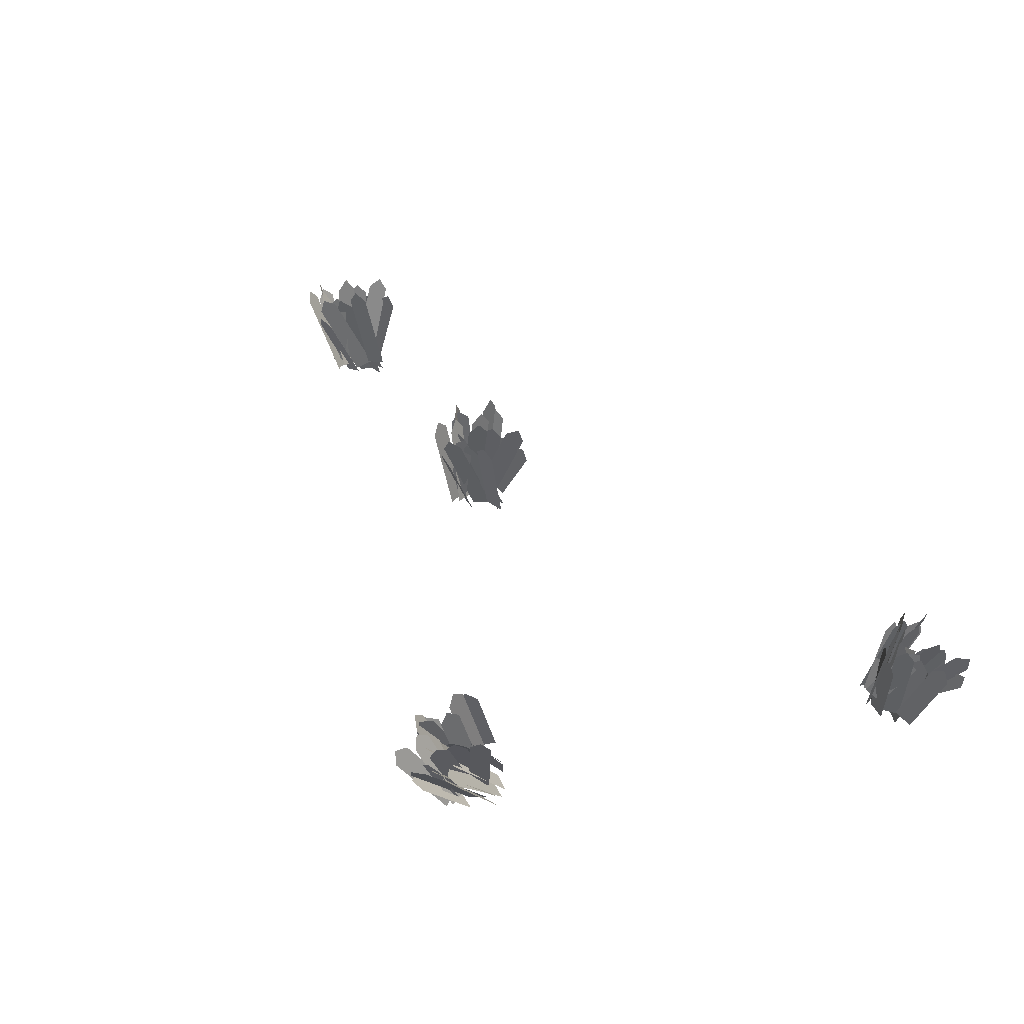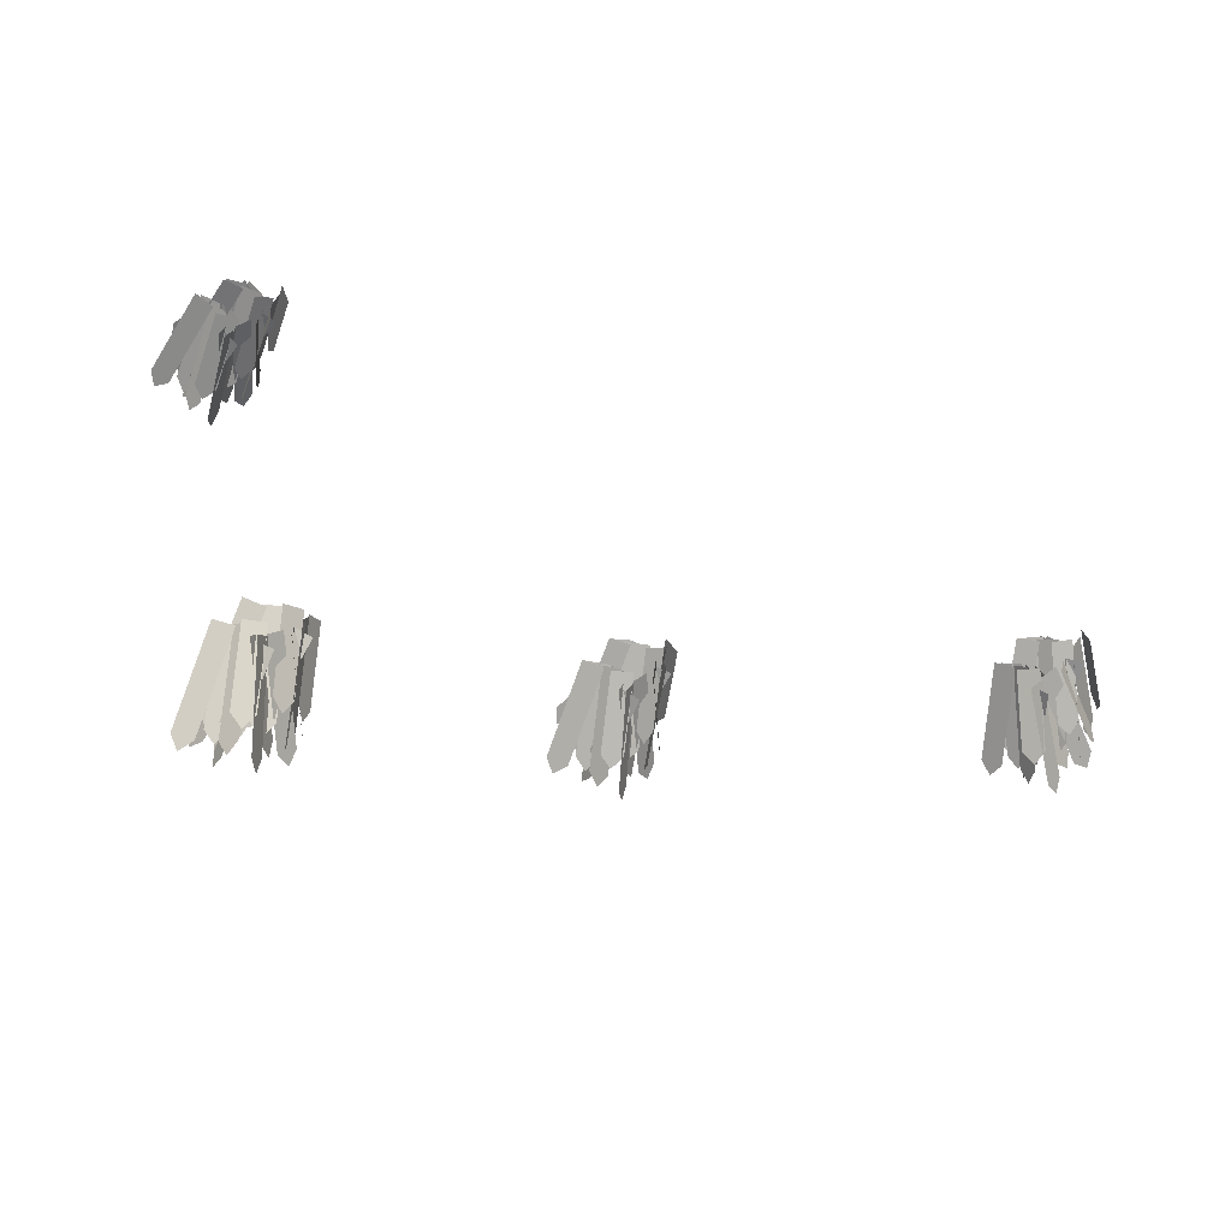
<metadata>
{"format":"obj","ext":"obj","renderer":"f3d","projection":"perspective","resolution":1024,"background":"white","views":[{"elev":40.1,"azim":-123.3,"up":"+Y"},{"elev":-63.4,"azim":-11.4,"up":"+Z"}]}
</metadata>
<code>
o GrassTile2_Plane.010
v 1.539 3.826 0.231
v 1.615 3.772 0.2831
v 1.821 4.222 0.2298
v 1.897 4.168 0.2819
v 1.577 3.799 0.257
v 1.894 4.244 0.2557
v 1.48 3.86 0.1885
v 1.536 3.821 0.2713
v 1.732 4.218 0.1851
v 1.788 4.179 0.2679
v 1.508 3.841 0.2299
v 1.795 4.248 0.2261
v 1.63 3.768 0.2269
v 1.652 3.753 0.3306
v 1.852 4.079 0.226
v 1.874 4.064 0.3297
v 1.641 3.76 0.2787
v 1.898 4.121 0.2778
v 1.494 3.838 0.1513
v 1.558 3.825 0.2359
v 1.688 4.277 0.07306
v 1.752 4.263 0.1577
v 1.526 3.832 0.1936
v 1.744 4.325 0.1056
v 1.552 3.847 0.3296
v 1.56 3.854 0.2232
v 1.623 4.327 0.3624
v 1.63 4.333 0.2559
v 1.556 3.85 0.2764
v 1.635 4.39 0.3133
v 1.541 3.837 0.4082
v 1.587 3.838 0.3117
v 1.604 4.269 0.4412
v 1.65 4.269 0.3448
v 1.564 3.837 0.3599
v 1.636 4.329 0.3976
v 1.504 3.867 0.2345
v 1.586 3.859 0.1664
v 1.559 4.244 0.2601
v 1.642 4.237 0.192
v 1.545 3.863 0.2004
v 1.609 4.3 0.2301
v 1.496 3.834 0.4025
v 1.551 3.859 0.314
v 1.536 4.294 0.5539
v 1.591 4.319 0.4654
v 1.524 3.846 0.3583
v 1.568 4.364 0.5287
v 1.445 3.844 0.3667
v 1.49 3.798 0.2813
v 1.573 4.281 0.1986
v 1.618 4.235 0.1131
v 1.467 3.821 0.324
v 1.612 4.313 0.1348
v 1.406 3.873 0.4305
v 1.482 3.828 0.3702
v 1.52 4.268 0.2816
v 1.596 4.224 0.2212
v 1.444 3.85 0.4003
v 1.574 4.301 0.2307
v 1.436 3.813 0.2633
v 1.535 3.776 0.2431
v 1.538 4.157 0.1308
v 1.636 4.121 0.1106
v 1.486 3.795 0.2532
v 1.603 4.194 0.0996
v 1.366 3.866 0.4104
v 1.452 3.846 0.3487
v 1.422 4.343 0.3348
v 1.507 4.323 0.2731
v 1.409 3.856 0.3795
v 1.471 4.393 0.2944
v 1.678 3.707 0.3504
v 1.726 3.671 0.4385
v 1.878 4.144 0.4196
v 1.927 4.108 0.5078
v 1.702 3.689 0.3944
v 1.928 4.18 0.4724
v 1.642 3.727 0.2814
v 1.656 3.705 0.3851
v 1.822 4.121 0.3405
v 1.836 4.099 0.4442
v 1.649 3.716 0.3333
v 1.854 4.165 0.4006
v 1.766 3.665 0.3966
v 1.738 3.662 0.4996
v 1.924 4.009 0.4512
v 1.896 4.005 0.5543
v 1.752 3.663 0.4481
v 1.935 4.062 0.5115
v 1.674 3.705 0.2579
v 1.692 3.709 0.3633
v 1.829 4.163 0.2135
v 1.847 4.168 0.3189
v 1.683 3.707 0.3106
v 1.858 4.223 0.2606
v 1.64 3.737 0.4398
v 1.696 3.737 0.3488
v 1.63 4.223 0.431
v 1.686 4.222 0.34
v 1.668 3.737 0.3943
v 1.657 4.283 0.3844
v 1.595 3.731 0.5055
v 1.68 3.732 0.4414
v 1.583 4.168 0.5003
v 1.669 4.17 0.4363
v 1.637 3.732 0.4734
v 1.625 4.23 0.4676
v 1.64 3.741 0.3315
v 1.745 3.743 0.31
v 1.633 4.123 0.3245
v 1.737 4.125 0.3029
v 1.693 3.742 0.3207
v 1.684 4.185 0.3126
v 1.559 3.72 0.4807
v 1.645 3.747 0.4241
v 1.468 4.19 0.565
v 1.555 4.217 0.5084
v 1.602 3.734 0.4524
v 1.5 4.262 0.5473
v 1.529 3.719 0.4244
v 1.614 3.675 0.3763
v 1.669 4.158 0.2713
v 1.754 4.114 0.2232
v 1.572 3.697 0.4004
v 1.729 4.191 0.228
v 1.462 3.745 0.4588
v 1.562 3.709 0.4467
v 1.585 4.142 0.3219
v 1.685 4.107 0.3098
v 1.512 3.727 0.4527
v 1.652 4.179 0.2968
v 1.574 3.679 0.3341
v 1.674 3.658 0.3662
v 1.685 4.025 0.2135
v 1.784 4.004 0.2457
v 1.624 3.669 0.3502
v 1.752 4.069 0.2104
v 1.437 3.73 0.4241
v 1.543 3.721 0.4112
v 1.466 4.202 0.3135
v 1.571 4.193 0.3006
v 1.49 3.725 0.4176
v 1.522 4.257 0.2932
v -0.3129 4.086 -0.01403
v -0.2432 4.061 0.06289
v -0.1799 4.552 0.02008
v -0.1102 4.527 0.097
v -0.278 4.074 0.02443
v -0.1284 4.598 0.06282
v -0.3636 4.098 -0.07469
v -0.3264 4.081 0.02407
v -0.2457 4.519 -0.04698
v -0.2085 4.502 0.05178
v -0.345 4.09 -0.02531
v -0.2107 4.569 0.006258
v -0.2113 4.061 0.01401
v -0.2186 4.055 0.1205
v -0.1066 4.428 0.04099
v -0.1139 4.422 0.1475
v -0.215 4.058 0.06726
v -0.09353 4.483 0.09854
v -0.3337 4.082 -0.1041
v -0.2972 4.091 -0.004013
v -0.2699 4.559 -0.1726
v -0.2334 4.568 -0.07257
v -0.3155 4.087 -0.05404
v -0.2436 4.623 -0.1312
v -0.3376 4.112 0.08129
v -0.3006 4.119 -0.01878
v -0.4313 4.588 0.07949
v -0.3943 4.595 -0.02057
v -0.3191 4.115 0.03125
v -0.4246 4.652 0.02924
v -0.3677 4.099 0.1543
v -0.2974 4.114 0.07512
v -0.454 4.528 0.1559
v -0.3837 4.543 0.07667
v -0.3326 4.107 0.1147
v -0.4308 4.595 0.1165
v -0.3583 4.113 -0.02504
v -0.2615 4.132 -0.06619
v -0.432 4.488 -0.02659
v -0.3351 4.507 -0.06774
v -0.3099 4.122 -0.04561
v -0.3953 4.557 -0.04741
v -0.4054 4.082 0.1368
v -0.337 4.122 0.06493
v -0.5569 4.532 0.2416
v -0.4885 4.572 0.1697
v -0.3712 4.102 0.1008
v -0.5417 4.608 0.2188
v -0.4442 4.074 0.0871
v -0.3639 4.044 0.02326
v -0.4125 4.527 -0.0855
v -0.3321 4.497 -0.1493
v -0.4041 4.059 0.05518
v -0.3683 4.569 -0.1391
v -0.5073 4.09 0.134
v -0.4067 4.071 0.1026
v -0.4818 4.499 -0.01984
v -0.3812 4.48 -0.05122
v -0.457 4.08 0.1183
v -0.4279 4.546 -0.05694
v -0.4113 4.041 -0.0105
v -0.3051 4.038 0.001774
v -0.3862 4.397 -0.1464
v -0.28 4.395 -0.1342
v -0.3582 4.039 -0.004361
v -0.3291 4.453 -0.162
v -0.535 4.07 0.1044
v -0.4336 4.078 0.07149
v -0.609 4.538 -0.004699
v -0.5076 4.546 -0.03759
v -0.4843 4.074 0.08794
v -0.5676 4.6 -0.03483
v -0.187 4.02 0.1517
v -0.1586 4.003 0.2533
v -0.1611 4.5 0.2258
v -0.1327 4.483 0.3274
v -0.1728 4.012 0.2025
v -0.1436 4.551 0.2859
v -0.2044 4.027 0.07386
v -0.2158 4.012 0.1791
v -0.1815 4.459 0.137
v -0.1929 4.444 0.2423
v -0.2101 4.019 0.1265
v -0.184 4.512 0.1984
v -0.108 4.01 0.2251
v -0.1635 3.999 0.3158
v -0.08762 4.388 0.2836
v -0.1431 4.377 0.3743
v -0.1358 4.005 0.2705
v -0.1121 4.442 0.3383
v -0.1621 4.016 0.06269
v -0.179 4.028 0.1677
v -0.1496 4.5 0.01331
v -0.1665 4.511 0.1183
v -0.1705 4.022 0.1152
v -0.1565 4.566 0.05961
v -0.2573 4.038 0.2231
v -0.1792 4.055 0.152
v -0.4131 4.494 0.1585
v -0.335 4.51 0.0874
v -0.2183 4.046 0.1875
v -0.3936 4.559 0.1149
v -0.3158 4.018 0.2738
v -0.2198 4.046 0.2365
v -0.4592 4.428 0.2176
v -0.3632 4.456 0.1802
v -0.2678 4.032 0.2551
v -0.4312 4.499 0.1911
v -0.2255 4.04 0.1196
v -0.125 4.076 0.1281
v -0.348 4.399 0.06864
v -0.2475 4.434 0.07715
v -0.1753 4.058 0.1238
v -0.3173 4.474 0.06478
v -0.3376 3.996 0.2413
v -0.2507 4.049 0.2085
v -0.5894 4.411 0.2446
v -0.5025 4.464 0.2119
v -0.2942 4.022 0.2249
v -0.5775 4.49 0.2287
v -0.3467 3.984 0.1796
v -0.2422 3.97 0.1622
v -0.3095 4.443 0.02433
v -0.205 4.428 0.007004
v -0.2945 3.977 0.1709
v -0.2526 4.493 -0.003805
v -0.4259 3.987 0.1907
v -0.3209 3.986 0.211
v -0.396 4.401 0.05079
v -0.291 4.4 0.07113
v -0.3734 3.987 0.2008
v -0.3394 4.458 0.04149
v -0.267 3.96 0.1103
v -0.1801 3.973 0.1712
v -0.2375 4.321 -0.01187
v -0.1506 4.335 0.04897
v -0.2235 3.967 0.1407
v -0.1894 4.385 -0.000923
v -0.433 3.965 0.1523
v -0.3308 3.99 0.1706
v -0.5198 4.419 0.002761
v -0.4176 4.444 0.02108
v -0.3819 3.977 0.1615
v -0.4796 4.488 -0.006837
v -1.895 3.613 -1.057
v -1.825 3.62 -0.9768
v -1.762 4.054 -1.211
v -1.692 4.061 -1.13
v -1.86 3.616 -1.017
v -1.71 4.113 -1.19
v -1.946 3.6 -1.118
v -1.908 3.623 -1.021
v -1.828 3.997 -1.259
v -1.79 4.02 -1.162
v -1.927 3.611 -1.069
v -1.793 4.064 -1.23
v -1.793 3.601 -1.022
v -1.801 3.638 -0.9217
v -1.688 3.948 -1.143
v -1.696 3.985 -1.042
v -1.797 3.619 -0.9717
v -1.675 4.022 -1.112
v -1.916 3.573 -1.138
v -1.879 3.622 -1.05
v -1.852 3.983 -1.39
v -1.815 4.032 -1.302
v -1.897 3.597 -1.094
v -1.826 4.059 -1.378
v -1.919 3.674 -0.9802
v -1.882 3.641 -1.075
v -2.013 4.111 -1.171
v -1.976 4.077 -1.266
v -1.901 3.657 -1.027
v -2.006 4.149 -1.242
v -1.95 3.692 -0.9082
v -1.879 3.673 -0.9866
v -2.036 4.086 -1.077
v -1.966 4.068 -1.155
v -1.914 3.682 -0.9474
v -2.013 4.132 -1.14
v -1.94 3.633 -1.078
v -1.843 3.634 -1.123
v -2.014 3.977 -1.229
v -1.917 3.978 -1.274
v -1.892 3.633 -1.101
v -1.977 4.032 -1.275
v -1.987 3.669 -0.9175
v -1.919 3.677 -0.9992
v -2.139 4.123 -0.9996
v -2.07 4.131 -1.081
v -1.953 3.673 -0.9584
v -2.124 4.184 -1.051
v -2.026 3.642 -0.96
v -1.946 3.589 -1.007
v -1.994 3.989 -1.298
v -1.914 3.936 -1.345
v -1.986 3.616 -0.9833
v -1.95 4.006 -1.364
v -2.089 3.674 -0.9229
v -1.989 3.645 -0.9446
v -2.064 3.989 -1.226
v -1.963 3.96 -1.248
v -2.039 3.66 -0.9337
v -2.01 4.018 -1.279
v -1.993 3.572 -1.036
v -1.887 3.575 -1.024
v -1.968 3.846 -1.302
v -1.862 3.848 -1.29
v -1.94 3.574 -1.03
v -1.911 3.89 -1.339
v -2.117 3.645 -0.9424
v -2.016 3.64 -0.9759
v -2.191 4.031 -1.228
v -2.09 4.025 -1.262
v -2.066 3.642 -0.9591
v -2.15 4.076 -1.281
v -1.769 3.618 -0.8793
v -1.74 3.643 -0.7792
v -1.743 4.087 -1.001
v -1.715 4.112 -0.9014
v -1.755 3.63 -0.8292
v -1.726 4.159 -0.9668
v -1.786 3.593 -0.9531
v -1.798 3.621 -0.8507
v -1.763 4.015 -1.067
v -1.775 4.043 -0.9643
v -1.792 3.607 -0.9019
v -1.766 4.088 -1.031
v -1.69 3.638 -0.8079
v -1.745 3.664 -0.7202
v -1.67 4.008 -0.9039
v -1.725 4.033 -0.8163
v -1.718 3.651 -0.764
v -1.694 4.079 -0.8754
v -1.744 3.579 -0.9594
v -1.761 3.631 -0.8675
v -1.732 4.003 -1.196
v -1.748 4.055 -1.104
v -1.752 3.605 -0.9134
v -1.738 4.082 -1.18
v -1.839 3.663 -0.8207
v -1.761 3.65 -0.8926
v -1.995 4.055 -1.061
v -1.917 4.042 -1.133
v -1.8 3.656 -0.8566
v -1.975 4.098 -1.127
v -1.898 3.664 -0.7662
v -1.802 3.676 -0.8118
v -2.041 4.018 -0.9804
v -1.945 4.029 -1.026
v -1.85 3.67 -0.789
v -2.013 4.073 -1.033
v -1.807 3.623 -0.9166
v -1.707 3.659 -0.9229
v -1.93 3.932 -1.106
v -1.829 3.968 -1.112
v -1.757 3.641 -0.9197
v -1.899 4 -1.139
v -1.92 3.631 -0.7873
v -1.833 3.667 -0.8383
v -2.171 4.014 -0.949
v -2.084 4.049 -1
v -1.876 3.649 -0.8128
v -2.159 4.079 -0.9949
v -1.929 3.596 -0.8392
v -1.824 3.576 -0.8494
v -1.891 3.955 -1.164
v -1.787 3.935 -1.174
v -1.876 3.586 -0.8443
v -1.834 3.99 -1.21
v -2.008 3.603 -0.8302
v -1.903 3.61 -0.8113
v -1.978 3.927 -1.123
v -1.873 3.935 -1.104
v -1.955 3.607 -0.8208
v -1.921 3.976 -1.154
v -1.849 3.546 -0.8932
v -1.762 3.583 -0.8427
v -1.819 3.829 -1.149
v -1.733 3.866 -1.098
v -1.805 3.564 -0.868
v -1.771 3.892 -1.164
v -2.015 3.567 -0.8566
v -1.913 3.598 -0.8499
v -2.102 3.924 -1.174
v -1.999 3.955 -1.167
v -1.964 3.583 -0.8532
v -2.061 3.985 -1.21
v -2.397 3.338 1.444
v -2.319 3.304 1.508
v -2.352 3.787 1.624
v -2.274 3.753 1.689
v -2.358 3.321 1.476
v -2.308 3.826 1.679
v -2.452 3.358 1.39
v -2.406 3.319 1.478
v -2.415 3.764 1.55
v -2.369 3.724 1.638
v -2.429 3.338 1.434
v -2.387 3.8 1.617
v -2.291 3.326 1.462
v -2.29 3.286 1.561
v -2.256 3.679 1.605
v -2.255 3.639 1.704
v -2.29 3.306 1.512
v -2.25 3.716 1.677
v -2.422 3.358 1.357
v -2.382 3.343 1.455
v -2.454 3.835 1.444
v -2.414 3.82 1.542
v -2.402 3.35 1.406
v -2.438 3.887 1.503
v -2.42 3.327 1.542
v -2.391 3.372 1.45
v -2.602 3.752 1.692
v -2.573 3.797 1.6
v -2.405 3.35 1.496
v -2.61 3.827 1.665
v -2.442 3.287 1.607
v -2.381 3.339 1.537
v -2.608 3.668 1.745
v -2.547 3.72 1.675
v -2.412 3.313 1.572
v -2.6 3.747 1.729
v -2.447 3.357 1.442
v -2.358 3.407 1.409
v -2.59 3.691 1.56
v -2.502 3.741 1.527
v -2.403 3.382 1.425
v -2.569 3.77 1.562
v -2.477 3.269 1.585
v -2.422 3.342 1.53
v -2.704 3.623 1.828
v -2.649 3.696 1.772
v -2.449 3.305 1.558
v -2.705 3.704 1.83
v -2.517 3.269 1.536
v -2.436 3.277 1.466
v -2.582 3.75 1.516
v -2.502 3.758 1.446
v -2.476 3.273 1.501
v -2.55 3.815 1.479
v -2.578 3.256 1.585
v -2.478 3.269 1.55
v -2.641 3.689 1.569
v -2.541 3.702 1.534
v -2.528 3.263 1.567
v -2.599 3.756 1.549
v -2.484 3.275 1.433
v -2.379 3.29 1.443
v -2.536 3.654 1.417
v -2.43 3.668 1.428
v -2.432 3.282 1.438
v -2.491 3.721 1.42
v -2.604 3.242 1.551
v -2.508 3.28 1.522
v -2.772 3.695 1.596
v -2.676 3.733 1.568
v -2.556 3.261 1.537
v -2.745 3.771 1.588
v -2.25 3.25 1.58
v -2.213 3.208 1.671
v -2.311 3.678 1.803
v -2.273 3.636 1.893
v -2.231 3.229 1.625
v -2.3 3.71 1.876
v -2.273 3.277 1.508
v -2.275 3.228 1.603
v -2.329 3.664 1.706
v -2.331 3.615 1.801
v -2.274 3.252 1.556
v -2.337 3.693 1.781
v -2.166 3.234 1.646
v -2.213 3.184 1.729
v -2.214 3.57 1.822
v -2.261 3.521 1.904
v -2.19 3.209 1.688
v -2.245 3.599 1.891
v -2.231 3.279 1.494
v -2.243 3.254 1.597
v -2.313 3.746 1.601
v -2.325 3.72 1.704
v -2.237 3.267 1.546
v -2.33 3.792 1.666
v -2.318 3.23 1.653
v -2.249 3.284 1.591
v -2.561 3.642 1.737
v -2.492 3.696 1.675
v -2.284 3.257 1.622
v -2.557 3.721 1.716
v -2.368 3.184 1.695
v -2.282 3.242 1.668
v -2.59 3.554 1.772
v -2.504 3.611 1.746
v -2.325 3.213 1.682
v -2.578 3.634 1.769
v -2.294 3.271 1.556
v -2.201 3.321 1.575
v -2.485 3.595 1.621
v -2.393 3.646 1.641
v -2.248 3.296 1.565
v -2.469 3.672 1.642
v -2.387 3.17 1.657
v -2.314 3.246 1.643
v -2.713 3.504 1.792
v -2.64 3.581 1.778
v -2.351 3.208 1.65
v -2.717 3.584 1.802
v -2.398 3.176 1.595
v -2.294 3.189 1.574
v -2.458 3.658 1.594
v -2.354 3.671 1.573
v -2.346 3.182 1.584
v -2.414 3.725 1.583
v -2.476 3.159 1.606
v -2.371 3.173 1.625
v -2.534 3.593 1.605
v -2.429 3.607 1.624
v -2.423 3.166 1.616
v -2.489 3.661 1.615
v -2.32 3.191 1.521
v -2.233 3.202 1.583
v -2.367 3.571 1.52
v -2.281 3.581 1.582
v -2.277 3.197 1.552
v -2.331 3.636 1.551
v -2.481 3.149 1.563
v -2.384 3.188 1.588
v -2.661 3.6 1.565
v -2.565 3.639 1.591
v -2.432 3.168 1.575
v -2.636 3.676 1.578
f 2 6 5
f 5 3 1
f 8 12 11
f 11 9 7
f 14 18 17
f 17 15 13
f 23 22 24
f 19 24 21
f 26 30 29
f 29 27 25
f 35 34 36
f 35 33 31
f 41 40 42
f 37 42 39
f 47 46 48
f 47 45 43
f 53 52 54
f 49 54 51
f 59 58 60
f 55 60 57
f 65 64 66
f 61 66 63
f 71 70 72
f 67 72 69
f 77 76 78
f 77 75 73
f 83 82 84
f 83 81 79
f 89 88 90
f 89 87 85
f 95 94 96
f 91 96 93
f 101 100 102
f 101 99 97
f 107 106 108
f 103 108 105
f 113 112 114
f 109 114 111
f 119 118 120
f 115 120 117
f 125 124 126
f 121 126 123
f 131 130 132
f 127 132 129
f 137 136 138
f 133 138 135
f 143 142 144
f 139 144 141
f 149 148 150
f 145 150 147
f 155 154 156
f 151 156 153
f 161 160 162
f 157 162 159
f 167 166 168
f 163 168 165
f 173 172 174
f 173 171 169
f 179 178 180
f 179 177 175
f 185 184 186
f 181 186 183
f 191 190 192
f 191 189 187
f 197 196 198
f 193 198 195
f 203 202 204
f 199 204 201
f 209 208 210
f 205 210 207
f 215 214 216
f 211 216 213
f 221 220 222
f 217 222 219
f 227 226 228
f 223 228 225
f 233 232 234
f 233 231 229
f 239 238 240
f 239 237 235
f 245 244 246
f 245 243 241
f 251 250 252
f 247 252 249
f 257 256 258
f 253 258 255
f 263 262 264
f 263 261 259
f 269 268 270
f 265 270 267
f 275 274 276
f 271 276 273
f 281 280 282
f 277 282 279
f 287 286 288
f 283 288 285
f 293 292 294
f 289 294 291
f 299 298 300
f 295 300 297
f 305 304 306
f 305 303 301
f 311 310 312
f 307 312 309
f 317 316 318
f 317 315 313
f 323 322 324
f 323 321 319
f 329 328 330
f 325 330 327
f 335 334 336
f 335 333 331
f 341 340 342
f 337 342 339
f 347 346 348
f 343 348 345
f 353 352 354
f 349 354 351
f 359 358 360
f 355 360 357
f 365 364 366
f 361 366 363
f 371 370 372
f 371 369 367
f 377 376 378
f 377 375 373
f 383 382 384
f 383 381 379
f 389 388 390
f 389 387 385
f 395 394 396
f 391 396 393
f 401 400 402
f 397 402 399
f 407 406 408
f 407 405 403
f 413 412 414
f 409 414 411
f 419 418 420
f 415 420 417
f 425 424 426
f 421 426 423
f 431 430 432
f 427 432 429
f 437 436 438
f 433 438 435
f 443 442 444
f 439 444 441
f 449 448 450
f 445 450 447
f 455 454 456
f 451 456 453
f 461 460 462
f 461 459 457
f 467 466 468
f 467 465 463
f 473 472 474
f 473 471 469
f 479 478 480
f 479 477 475
f 485 484 486
f 481 486 483
f 491 490 492
f 487 492 489
f 497 496 498
f 493 498 495
f 503 502 504
f 499 504 501
f 509 508 510
f 505 510 507
f 515 514 516
f 511 516 513
f 521 520 522
f 521 519 517
f 527 526 528
f 523 528 525
f 533 532 534
f 533 531 529
f 539 538 540
f 539 537 535
f 545 544 546
f 541 546 543
f 551 550 552
f 551 549 547
f 557 556 558
f 553 558 555
f 563 562 564
f 559 564 561
f 569 568 570
f 565 570 567
f 575 574 576
f 571 576 573
f 2 4 6
f 5 6 3
f 8 10 12
f 11 12 9
f 14 16 18
f 17 18 15
f 23 20 22
f 19 23 24
f 26 28 30
f 29 30 27
f 35 32 34
f 35 36 33
f 41 38 40
f 37 41 42
f 47 44 46
f 47 48 45
f 53 50 52
f 49 53 54
f 59 56 58
f 55 59 60
f 65 62 64
f 61 65 66
f 71 68 70
f 67 71 72
f 77 74 76
f 77 78 75
f 83 80 82
f 83 84 81
f 89 86 88
f 89 90 87
f 95 92 94
f 91 95 96
f 101 98 100
f 101 102 99
f 107 104 106
f 103 107 108
f 113 110 112
f 109 113 114
f 119 116 118
f 115 119 120
f 125 122 124
f 121 125 126
f 131 128 130
f 127 131 132
f 137 134 136
f 133 137 138
f 143 140 142
f 139 143 144
f 149 146 148
f 145 149 150
f 155 152 154
f 151 155 156
f 161 158 160
f 157 161 162
f 167 164 166
f 163 167 168
f 173 170 172
f 173 174 171
f 179 176 178
f 179 180 177
f 185 182 184
f 181 185 186
f 191 188 190
f 191 192 189
f 197 194 196
f 193 197 198
f 203 200 202
f 199 203 204
f 209 206 208
f 205 209 210
f 215 212 214
f 211 215 216
f 221 218 220
f 217 221 222
f 227 224 226
f 223 227 228
f 233 230 232
f 233 234 231
f 239 236 238
f 239 240 237
f 245 242 244
f 245 246 243
f 251 248 250
f 247 251 252
f 257 254 256
f 253 257 258
f 263 260 262
f 263 264 261
f 269 266 268
f 265 269 270
f 275 272 274
f 271 275 276
f 281 278 280
f 277 281 282
f 287 284 286
f 283 287 288
f 293 290 292
f 289 293 294
f 299 296 298
f 295 299 300
f 305 302 304
f 305 306 303
f 311 308 310
f 307 311 312
f 317 314 316
f 317 318 315
f 323 320 322
f 323 324 321
f 329 326 328
f 325 329 330
f 335 332 334
f 335 336 333
f 341 338 340
f 337 341 342
f 347 344 346
f 343 347 348
f 353 350 352
f 349 353 354
f 359 356 358
f 355 359 360
f 365 362 364
f 361 365 366
f 371 368 370
f 371 372 369
f 377 374 376
f 377 378 375
f 383 380 382
f 383 384 381
f 389 386 388
f 389 390 387
f 395 392 394
f 391 395 396
f 401 398 400
f 397 401 402
f 407 404 406
f 407 408 405
f 413 410 412
f 409 413 414
f 419 416 418
f 415 419 420
f 425 422 424
f 421 425 426
f 431 428 430
f 427 431 432
f 437 434 436
f 433 437 438
f 443 440 442
f 439 443 444
f 449 446 448
f 445 449 450
f 455 452 454
f 451 455 456
f 461 458 460
f 461 462 459
f 467 464 466
f 467 468 465
f 473 470 472
f 473 474 471
f 479 476 478
f 479 480 477
f 485 482 484
f 481 485 486
f 491 488 490
f 487 491 492
f 497 494 496
f 493 497 498
f 503 500 502
f 499 503 504
f 509 506 508
f 505 509 510
f 515 512 514
f 511 515 516
f 521 518 520
f 521 522 519
f 527 524 526
f 523 527 528
f 533 530 532
f 533 534 531
f 539 536 538
f 539 540 537
f 545 542 544
f 541 545 546
f 551 548 550
f 551 552 549
f 557 554 556
f 553 557 558
f 563 560 562
f 559 563 564
f 569 566 568
f 565 569 570
f 575 572 574
f 571 575 576

</code>
